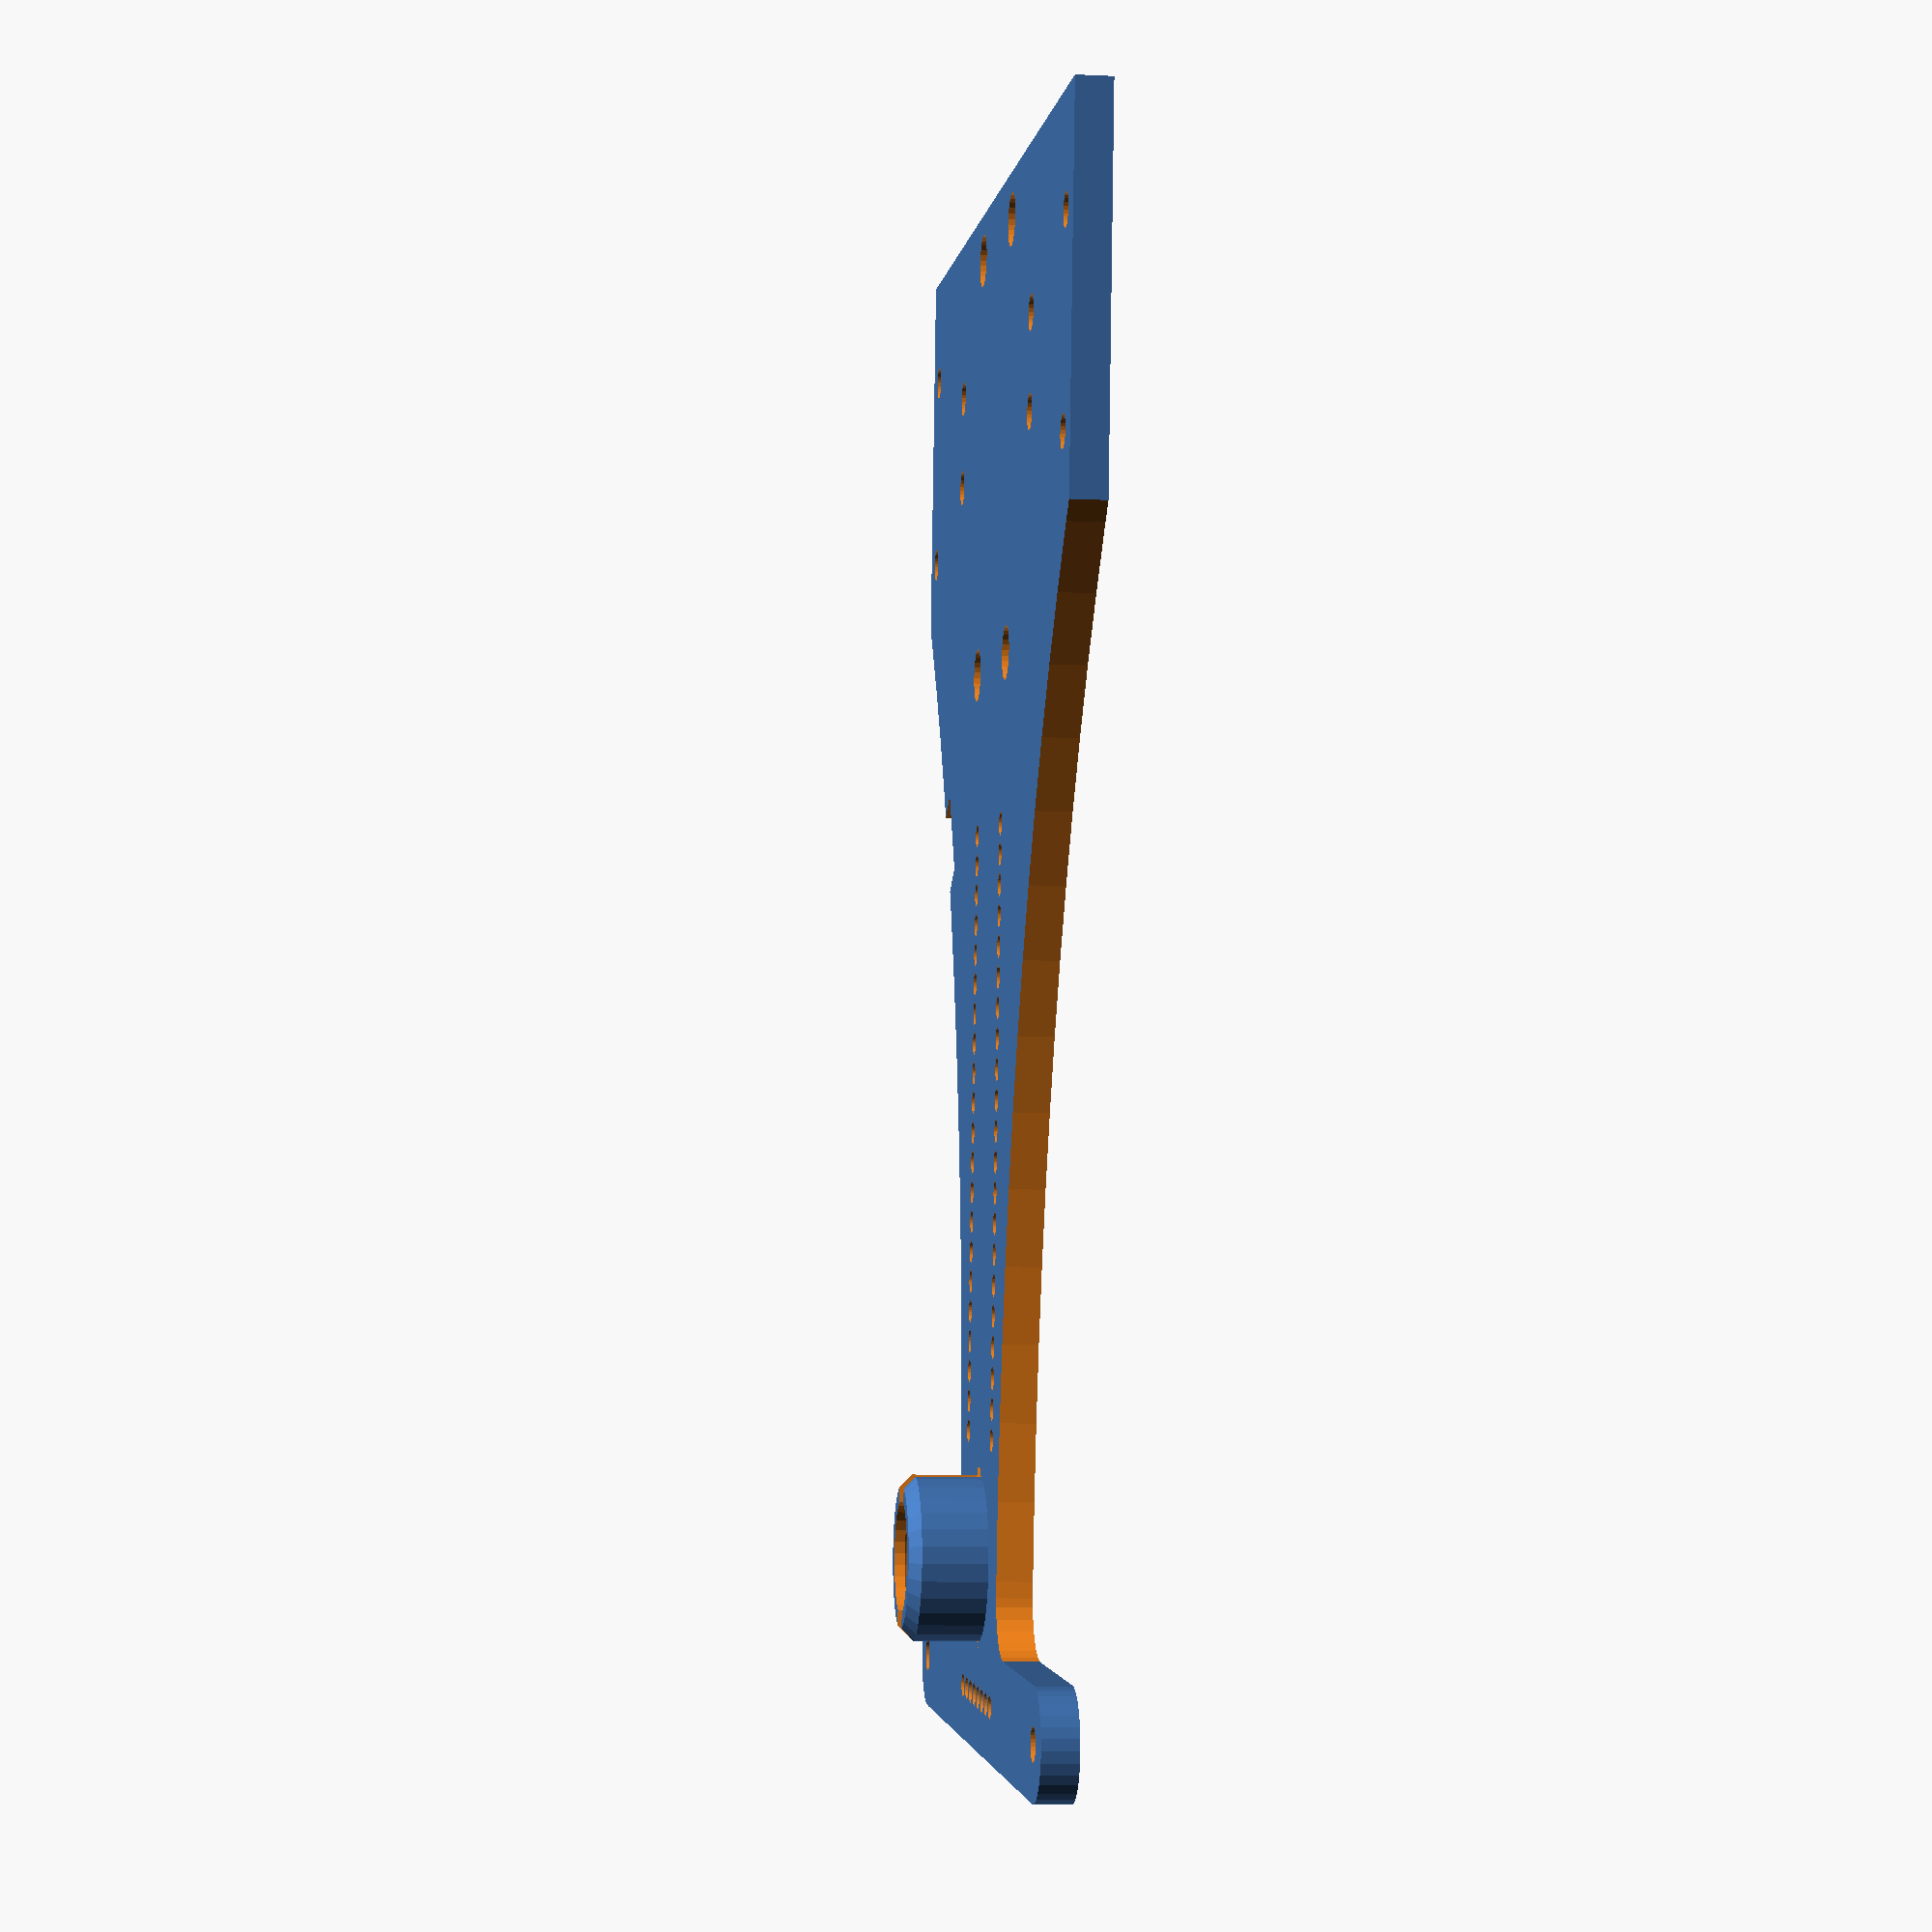
<openscad>
$fn=30;

difference(){
translate([-45,-4,0])cube([90,125,3]);

translate([135,112,-1])cylinder(r=123,h=5,$fn=120);
translate([-135,112,-1])cylinder(r=123,h=5,$fn=120);

translate([-22,10,-1])cylinder(d=3,h=8);
translate([-22,18,-1])cylinder(d=3,h=8);
translate([22,10,-1])cylinder(d=3,h=8);
translate([22,18,-1])cylinder(d=3,h=8);
    
translate([-41.1,5.5,-1])cylinder(d=2.8,h=8);
translate([-41.1,22.5,-1])cylinder(d=2.8,h=8);
translate([41.1,5.5,-1])cylinder(d=2.8,h=8);
translate([41.1,22.5,-1])cylinder(d=2.8,h=8);

translate([9.25,0,-1])cylinder(d=4.5,h=6);
translate([-9.25,0,-1])cylinder(d=4.5,h=6);
translate([9.25,36,-1])cylinder(d=4.5,h=6);
translate([-9.25,36,-1])cylinder(d=4.5,h=6);   
    
translate([28,45,-1])rotate([0,0,32])
    cube([8,8,5]);

translate([0,73,0])
translate([0,38,0])cylinder(d=14,h=8.5);

rotate([0,0,90])
{
translate([50,7.62,-1])pin20mil(21,1.94,10);
translate([50,-7.62,-1])pin20mil(21,1.94,10);
}
}

// soporte bola

translate([0,73,0])
difference(){
union(){
translate([0,38,0])cylinder(d=14,h=8.5);
translate([0,38,8.5])cylinder(r1=7, r2=6, h=1);
}
translate([0,38,5.5])cylinder(d=9.5,h=25);
translate([0,38,6.4])sphere(d=10.5);
translate([0,38,11])cube(size=[3,15,16],center=true);
}

// morro para montar sensores de líneas QTR-8x

translate([0,122.5,0])
difference(){
union(){
translate([-34.9,-4.5,0])cube([69.2,9,3]);
translate([-34.9,0,0])cylinder(d=9,h=3);
translate([34.9,0,0])cylinder(d=9,h=3);
translate([14.5,-7,1.5])cube([5,5,3],center=true);
translate([-14.5,-7,1.5])cube([5,5,3],center=true);
}
translate([-34.9,0,0])cylinder(d=2.8,h=10,center=true);
translate([34.9,0,0])cylinder(d=2.8,h=10,center=true);

translate([17,-9.5,-1])cylinder(d=10,h=5);
translate([-17,-9.5,-1])cylinder(d=10,h=5);

translate([-3.5*2.54,0,-1])pin20mil(8,1.94,10);

}

//taladros para pines a 10 por pulgada

module pin20mil(n,d_paso,h_paso)
for (i=[1:n]){
    translate([(i-1)*2.54,0,0])cylinder(d=d_paso,h=h_paso);
}

</openscad>
<views>
elev=9.4 azim=186.9 roll=82.9 proj=p view=wireframe
</views>
